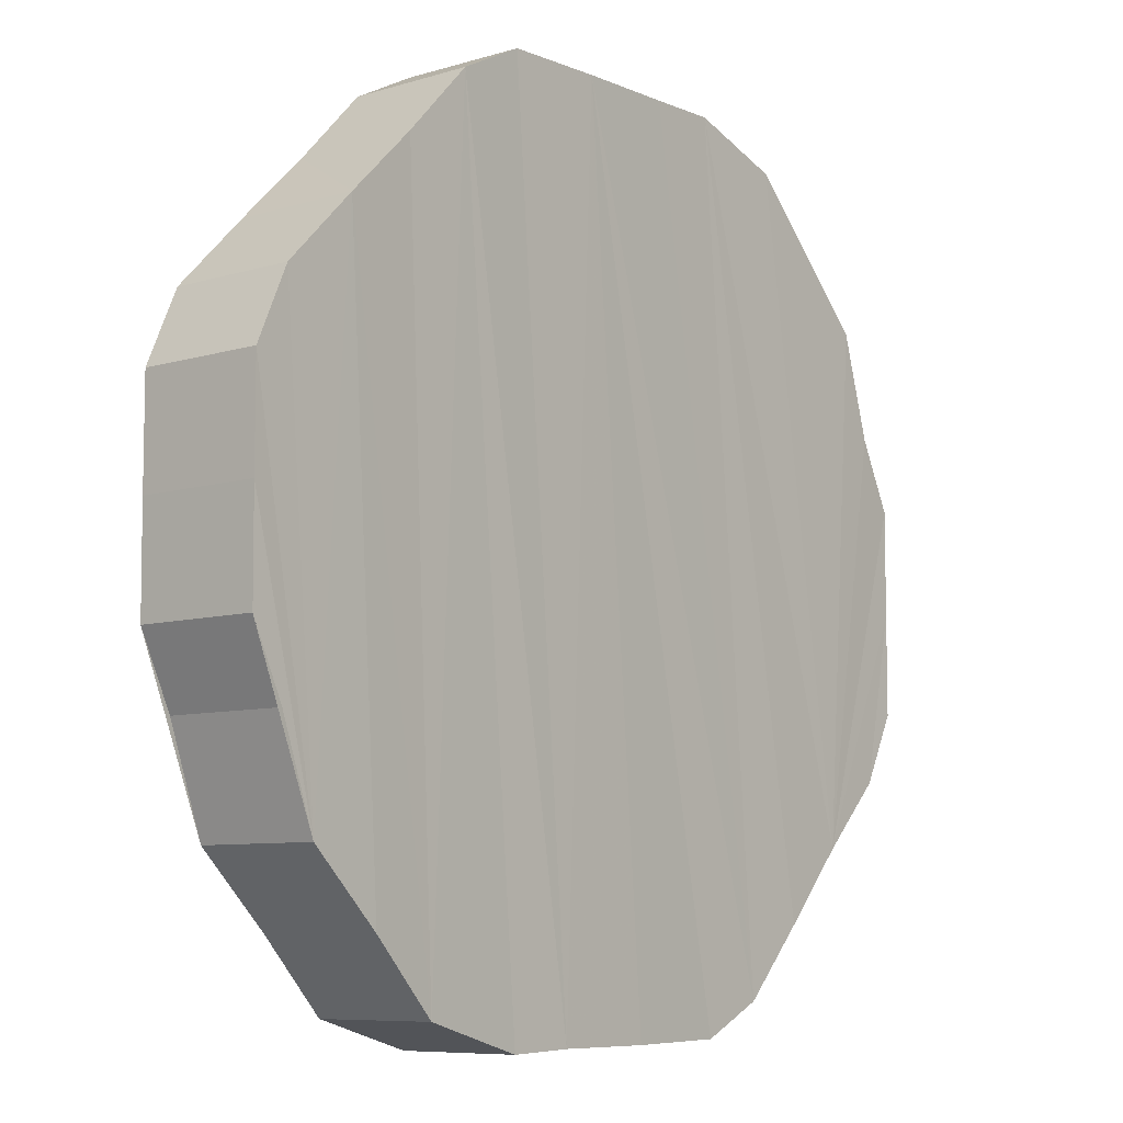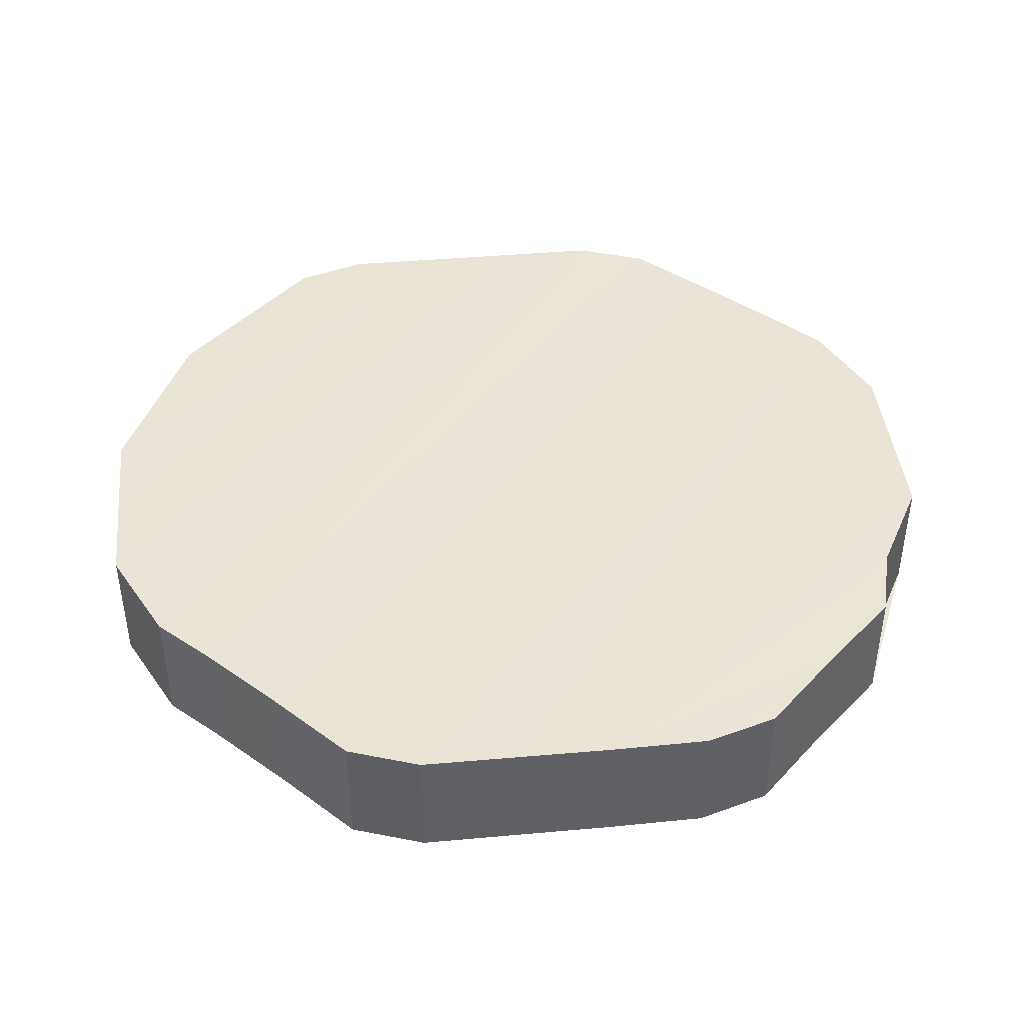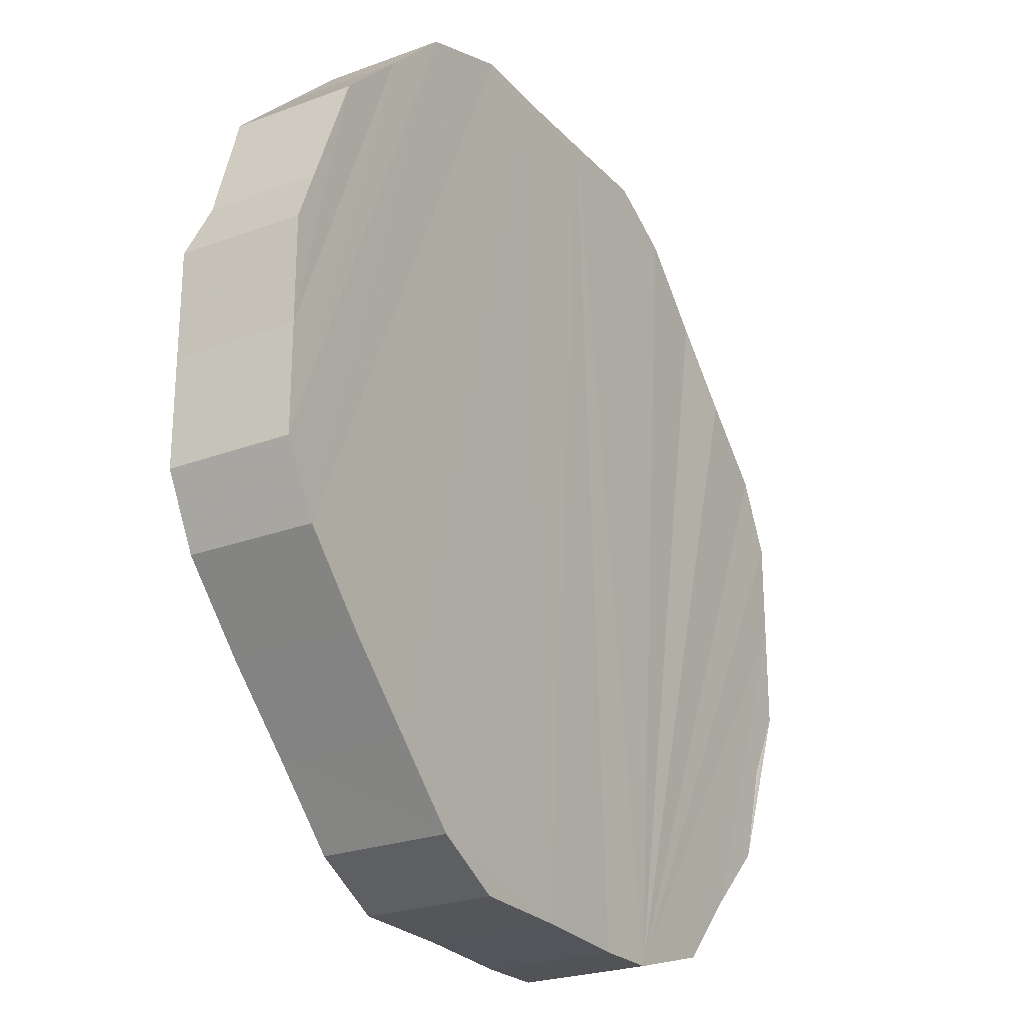
<metadata>
{"format":"obj","ext":"obj","renderer":"f3d","projection":"perspective","resolution":1024,"background":"white","views":[{"elev":-6.8,"azim":-51.1,"up":"+Y"},{"elev":42.9,"azim":39.3,"up":"+Z"},{"elev":-25.2,"azim":121.1,"up":"+Y"}]}
</metadata>
<code>
v -9.955e+04 -8.853e+04 8.763
v -99551 -8.853e+04 8.766
v -9.955e+04 -8.853e+04 8.764
v -9.955e+04 -8.853e+04 8.763
v -9.955e+04 -8.853e+04 8.763
v -9.955e+04 -8.853e+04 8.764
v -9.955e+04 -8.853e+04 9.128
v -9.955e+04 -8.853e+04 8.763
v -9.955e+04 -8.853e+04 9.128
v -9.955e+04 -8.853e+04 8.764
v -9.955e+04 -8.853e+04 9.128
v -9.955e+04 -8.853e+04 9.128
v -9.955e+04 -8.853e+04 8.762
v -9.955e+04 -8.853e+04 8.763
v -9.955e+04 -8.853e+04 9.128
v -9.955e+04 -8.853e+04 8.762
v -9.955e+04 -8.853e+04 9.128
v -9.955e+04 -8.853e+04 8.763
v -9.955e+04 -8.853e+04 9.128
v -9.955e+04 -8.853e+04 9.128
v -9.955e+04 -8.853e+04 8.761
v -9.955e+04 -8.853e+04 8.762
v -9.955e+04 -8.853e+04 9.128
v -9.955e+04 -8.853e+04 8.761
v -9.955e+04 -8.853e+04 9.128
v -9.955e+04 -8.853e+04 8.762
v -9.955e+04 -8.853e+04 9.128
v -9.955e+04 -8.853e+04 9.128
v -9.955e+04 -8.853e+04 8.76
v -9.955e+04 -8.853e+04 8.761
v -9.955e+04 -8.853e+04 9.128
v -9.955e+04 -8.853e+04 8.76
v -9.955e+04 -8.853e+04 9.128
v -9.955e+04 -8.853e+04 8.761
v -9.955e+04 -8.853e+04 9.128
v -9.955e+04 -8.853e+04 9.128
v -9.955e+04 -8.853e+04 8.759
v -9.955e+04 -8.853e+04 8.76
v -9.955e+04 -8.853e+04 9.128
v -9.955e+04 -8.853e+04 8.759
v -9.955e+04 -8.853e+04 9.128
v -9.955e+04 -8.853e+04 8.76
v -9.955e+04 -8.853e+04 9.128
v -9.955e+04 -8.853e+04 9.128
v -9.955e+04 -88528 8.758
v -9.955e+04 -8.853e+04 8.759
v -9.955e+04 -88528 9.128
v -9.955e+04 -88528 8.758
v -9.955e+04 -88528 9.128
v -9.955e+04 -8.853e+04 8.759
v -9.955e+04 -8.853e+04 9.128
v -9.955e+04 -88528 9.128
v -9.955e+04 -8.853e+04 8.764
v -99551 -8.853e+04 8.766
v -9.955e+04 -8.853e+04 9.128
v -9.955e+04 -8.853e+04 8.764
v -9.955e+04 -8.853e+04 9.128
v -99551 -8.853e+04 8.766
v -99551 -8.853e+04 9.128
v -9.955e+04 -8.853e+04 9.128
v -99551 -8.853e+04 8.766
v -9.955e+04 -8.853e+04 8.767
v -99551 -8.853e+04 9.128
v -99551 -8.853e+04 8.766
v -99551 -8.853e+04 9.128
v -9.955e+04 -8.853e+04 8.767
v -9.955e+04 -8.853e+04 9.128
v -99551 -8.853e+04 9.128
v -9.955e+04 -8.853e+04 8.758
v -9.955e+04 -88528 8.758
v -9.955e+04 -8.853e+04 9.128
v -9.955e+04 -8.853e+04 8.758
v -9.955e+04 -8.853e+04 9.128
v -9.955e+04 -88528 8.758
v -9.955e+04 -88528 9.128
v -9.955e+04 -8.853e+04 9.128
v -9.955e+04 -8.853e+04 8.758
v -9.955e+04 -8.853e+04 8.758
v -9.955e+04 -8.853e+04 9.128
v -9.955e+04 -8.853e+04 8.758
v -9.955e+04 -8.853e+04 8.758
v -9.955e+04 -8.853e+04 9.128
v -9.955e+04 -8.853e+04 9.128
v -9.955e+04 -8.853e+04 8.758
v -99552 -8.853e+04 8.758
v -9.955e+04 -8.853e+04 8.758
v -9.955e+04 -8.853e+04 9.128
v -99552 -8.853e+04 8.758
v -99552 -8.853e+04 8.758
v -9.955e+04 -8.853e+04 9.128
v -99552 -8.853e+04 9.128
v -99552 -8.853e+04 8.758
v -9.955e+04 -88529 8.759
v -99552 -8.853e+04 8.758
v -9.955e+04 -88529 9.128
v -9.955e+04 -88529 8.759
v -9.955e+04 -88529 9.128
v -99552 -8.853e+04 8.758
v -99552 -8.853e+04 9.128
v -9.955e+04 -88529 9.128
v -9.955e+04 -8.853e+04 8.759
v -9.955e+04 -88528 8.758
v -9.955e+04 -88529 8.759
v -9.955e+04 -8.853e+04 8.759
v -9.955e+04 -88528 8.758
v -9.955e+04 -8.853e+04 8.759
v -9.955e+04 -8.853e+04 8.76
v -9.955e+04 -88528 8.758
v -9.955e+04 -88529 8.759
v -9.955e+04 -88528 8.758
v -99552 -8.853e+04 8.758
v -9.955e+04 -88529 8.759
v -99552 -8.853e+04 8.758
v -9.955e+04 -88528 8.758
v -9.955e+04 -8.853e+04 8.758
v -99552 -8.853e+04 8.758
v -99552 -8.853e+04 8.758
v -9.955e+04 -8.853e+04 8.758
v -9.955e+04 -8.853e+04 8.758
v -99552 -8.853e+04 8.758
v -9.955e+04 -8.853e+04 8.759
v -9.955e+04 -88529 8.759
v -9.955e+04 -88529 9.128
v -9.955e+04 -8.853e+04 8.759
v -9.955e+04 -8.853e+04 8.759
v -9.955e+04 -88529 9.128
v -9.955e+04 -8.853e+04 9.128
v -9.955e+04 -8.853e+04 8.759
v -9.955e+04 -8.853e+04 8.76
v -9.955e+04 -8.853e+04 8.759
v -9.955e+04 -8.853e+04 9.128
v -9.955e+04 -8.853e+04 8.76
v -9.955e+04 -8.853e+04 8.76
v -9.955e+04 -8.853e+04 9.128
v -9.955e+04 -8.853e+04 9.128
v -9.955e+04 -8.853e+04 8.76
v -9.955e+04 -8.853e+04 8.761
v -9.955e+04 -8.853e+04 8.76
v -9.955e+04 -8.853e+04 9.128
v -9.955e+04 -8.853e+04 8.761
v -9.955e+04 -8.853e+04 9.128
v -9.955e+04 -8.853e+04 8.76
v -9.955e+04 -8.853e+04 9.128
v -9.955e+04 -8.853e+04 9.128
v -9.955e+04 -8.853e+04 8.763
v -9.955e+04 -8.853e+04 8.761
v -9.955e+04 -8.853e+04 9.128
v -9.955e+04 -8.853e+04 8.763
v -9.955e+04 -8.853e+04 9.128
v -9.955e+04 -8.853e+04 8.761
v -9.955e+04 -8.853e+04 9.128
v -9.955e+04 -8.853e+04 9.128
v -9.955e+04 -8.853e+04 8.763
v -9.955e+04 -8.853e+04 8.767
v -99551 -8.853e+04 8.766
v -9.955e+04 -8.853e+04 8.763
v -9.955e+04 -8.853e+04 8.767
v -9.955e+04 -8.853e+04 8.763
v -9.955e+04 -88529 8.766
v -9.955e+04 -8.853e+04 8.767
v -9.955e+04 -8.853e+04 8.763
v -99551 -8.853e+04 8.766
v -9.955e+04 -8.853e+04 8.761
v -9.955e+04 -8.853e+04 8.763
v -9.955e+04 -8.853e+04 8.761
v -99551 -8.853e+04 8.766
v -9.955e+04 -8.853e+04 8.76
v -9.955e+04 -8.853e+04 8.761
v -9.955e+04 -8.853e+04 8.76
v -99551 -8.853e+04 8.766
v -9.955e+04 -8.853e+04 8.763
v -9.955e+04 -8.853e+04 8.76
v -9.955e+04 -8.853e+04 8.759
v -9.955e+04 -8.853e+04 8.76
v -9.955e+04 -8.853e+04 8.76
v -9.955e+04 -8.853e+04 8.759
v -9.955e+04 -8.853e+04 8.76
v -9.955e+04 -8.853e+04 8.759
v -9.955e+04 -88528 8.758
v -9.955e+04 -8.853e+04 8.76
v -9.955e+04 -8.853e+04 8.76
v -9.955e+04 -8.853e+04 8.763
v -9.955e+04 -8.853e+04 8.762
v -9.955e+04 -8.853e+04 8.76
v -9.955e+04 -8.853e+04 8.76
v -9.955e+04 -8.853e+04 8.762
v -9.955e+04 -8.853e+04 8.761
v -9.955e+04 -8.853e+04 8.76
v -9.955e+04 -8.853e+04 8.76
v -9.955e+04 -8.853e+04 8.761
v -9.955e+04 -8.853e+04 8.76
v -9.955e+04 -8.853e+04 8.76
v -9.955e+04 -8.853e+04 8.764
v -9.955e+04 -8.853e+04 8.763
v -9.955e+04 -8.853e+04 9.128
v -9.955e+04 -8.853e+04 8.764
v -9.955e+04 -8.853e+04 8.764
v -9.955e+04 -8.853e+04 9.128
v -9.955e+04 -8.853e+04 9.128
v -9.955e+04 -8.853e+04 8.764
v -9.955e+04 -8.853e+04 8.765
v -9.955e+04 -8.853e+04 8.764
v -9.955e+04 -8.853e+04 9.128
v -9.955e+04 -8.853e+04 8.765
v -9.955e+04 -8.853e+04 9.128
v -9.955e+04 -8.853e+04 8.764
v -9.955e+04 -8.853e+04 9.128
v -9.955e+04 -8.853e+04 9.128
v -9.955e+04 -8.853e+04 8.765
v -9.955e+04 -88529 8.766
v -9.955e+04 -8.853e+04 8.763
v -9.955e+04 -8.853e+04 8.765
v -9.955e+04 -8.853e+04 8.765
v -9.955e+04 -8.853e+04 8.763
v -9.955e+04 -8.853e+04 8.764
v -9.955e+04 -8.853e+04 8.765
v -9.955e+04 -88529 8.766
v -9.955e+04 -8.853e+04 8.765
v -9.955e+04 -88529 9.128
v -9.955e+04 -88529 8.766
v -9.955e+04 -88529 9.128
v -9.955e+04 -8.853e+04 8.765
v -9.955e+04 -8.853e+04 9.128
v -9.955e+04 -88529 9.128
v -9.955e+04 -8.853e+04 8.767
v -9.955e+04 -88529 8.766
v -9.955e+04 -8.853e+04 9.128
v -9.955e+04 -8.853e+04 8.767
v -9.955e+04 -8.853e+04 9.128
v -9.955e+04 -88529 8.766
v -9.955e+04 -88529 9.128
v -9.955e+04 -8.853e+04 9.128
v -9.955e+04 -8.853e+04 8.768
v -9.955e+04 -8.853e+04 8.767
v -9.955e+04 -8.853e+04 9.128
v -9.955e+04 -8.853e+04 8.768
v -9.955e+04 -8.853e+04 9.128
v -9.955e+04 -8.853e+04 8.767
v -9.955e+04 -8.853e+04 9.128
v -9.955e+04 -8.853e+04 9.128
v -9.955e+04 -8.853e+04 8.769
v -9.955e+04 -8.853e+04 8.768
v -9.955e+04 -8.853e+04 9.128
v -9.955e+04 -8.853e+04 8.769
v -9.955e+04 -8.853e+04 9.128
v -9.955e+04 -8.853e+04 8.768
v -9.955e+04 -8.853e+04 9.128
v -9.955e+04 -8.853e+04 9.128
v -9.955e+04 -8.853e+04 8.77
v -9.955e+04 -8.853e+04 8.769
v -9.955e+04 -8.853e+04 9.128
v -9.955e+04 -8.853e+04 8.77
v -9.955e+04 -8.853e+04 9.128
v -9.955e+04 -8.853e+04 8.769
v -9.955e+04 -8.853e+04 9.128
v -9.955e+04 -8.853e+04 9.128
v -9.955e+04 -8.853e+04 8.77
v -9.955e+04 -8.853e+04 8.77
v -9.955e+04 -8.853e+04 9.128
v -9.955e+04 -8.853e+04 8.77
v -9.955e+04 -8.853e+04 9.128
v -9.955e+04 -8.853e+04 8.77
v -9.955e+04 -8.853e+04 9.128
v -9.955e+04 -8.853e+04 9.128
v -9.955e+04 -8.853e+04 8.767
v -9.955e+04 -8.853e+04 8.768
v -9.955e+04 -8.853e+04 9.128
v -9.955e+04 -8.853e+04 8.767
v -9.955e+04 -8.853e+04 9.128
v -9.955e+04 -8.853e+04 8.768
v -9.955e+04 -8.853e+04 9.128
v -9.955e+04 -8.853e+04 9.128
v -9.955e+04 -8.853e+04 8.768
v -9.955e+04 -8.853e+04 8.769
v -9.955e+04 -8.853e+04 9.128
v -9.955e+04 -8.853e+04 8.768
v -9.955e+04 -8.853e+04 8.768
v -9.955e+04 -8.853e+04 9.128
v -9.955e+04 -8.853e+04 9.128
v -9.955e+04 -8.853e+04 8.768
v -9.955e+04 -8.853e+04 8.769
v -99550 -8.853e+04 8.769
v -9.955e+04 -8.853e+04 9.128
v -9.955e+04 -8.853e+04 8.769
v -9.955e+04 -8.853e+04 9.128
v -99550 -8.853e+04 8.769
v -99550 -8.853e+04 9.128
v -9.955e+04 -8.853e+04 9.128
v -99552 -8.853e+04 9.128
v -9.955e+04 -8.853e+04 9.128
v -9.955e+04 -88528 9.128
v -99552 -8.853e+04 9.128
v -9.955e+04 -8.853e+04 9.128
v -99552 -8.853e+04 9.128
v -9.955e+04 -8.853e+04 9.128
v -9.955e+04 -8.853e+04 9.128
v -99552 -8.853e+04 9.128
v -9.955e+04 -88528 9.128
v -9.955e+04 -8.853e+04 9.128
v -99552 -8.853e+04 9.128
v -99552 -8.853e+04 9.128
v -9.955e+04 -8.853e+04 9.128
v -9.955e+04 -8.853e+04 9.128
v -99552 -8.853e+04 9.128
v -99552 -8.853e+04 9.128
v -9.955e+04 -8.853e+04 9.128
v -9.955e+04 -8.853e+04 9.128
v -99552 -8.853e+04 9.128
v -99552 -8.853e+04 9.128
v -9.955e+04 -8.853e+04 9.128
v -9.955e+04 -88529 9.128
v -99552 -8.853e+04 9.128
v -9.955e+04 -88529 9.128
v -9.955e+04 -8.853e+04 9.128
v -9.955e+04 -8.853e+04 9.128
v -9.955e+04 -88529 9.128
v -9.955e+04 -8.853e+04 9.128
v -9.955e+04 -8.853e+04 9.128
v -9.955e+04 -8.853e+04 9.128
v -9.955e+04 -8.853e+04 9.128
v -9.955e+04 -8.853e+04 9.128
v -9.955e+04 -8.853e+04 9.128
v -9.955e+04 -8.853e+04 9.128
v -9.955e+04 -8.853e+04 9.128
v -9.955e+04 -8.853e+04 9.128
v -9.955e+04 -8.853e+04 9.128
v -9.955e+04 -8.853e+04 9.128
v -9.955e+04 -8.853e+04 9.128
v -9.955e+04 -8.853e+04 9.128
v -9.955e+04 -8.853e+04 9.128
v -9.955e+04 -8.853e+04 9.128
v -9.955e+04 -8.853e+04 9.128
v -9.955e+04 -8.853e+04 9.128
v -9.955e+04 -8.853e+04 9.128
v -9.955e+04 -8.853e+04 9.128
v -9.955e+04 -8.853e+04 9.128
v -9.955e+04 -8.853e+04 9.128
v -9.955e+04 -8.853e+04 9.128
v -99551 -8.853e+04 9.128
v -9.955e+04 -8.853e+04 9.128
v -9.955e+04 -8.853e+04 9.128
v -99551 -8.853e+04 9.128
v -9.955e+04 -8.853e+04 9.128
v -9.955e+04 -8.853e+04 9.128
v -9.955e+04 -8.853e+04 9.128
v -99551 -8.853e+04 9.128
v -9.955e+04 -8.853e+04 9.128
v -9.955e+04 -8.853e+04 9.128
v -9.955e+04 -8.853e+04 9.128
v -99551 -8.853e+04 9.128
v -9.955e+04 -8.853e+04 9.128
v -9.955e+04 -8.853e+04 9.128
v -9.955e+04 -8.853e+04 9.128
v -99551 -8.853e+04 9.128
v -9.955e+04 -8.853e+04 9.128
v -9.955e+04 -8.853e+04 9.128
v -9.955e+04 -8.853e+04 9.128
v -9.955e+04 -8.853e+04 9.128
v -9.955e+04 -8.853e+04 9.128
v -9.955e+04 -8.853e+04 9.128
v -9.955e+04 -8.853e+04 9.128
v -9.955e+04 -8.853e+04 9.128
v -9.955e+04 -88529 9.128
v -9.955e+04 -8.853e+04 9.128
v -9.955e+04 -88529 9.128
v -9.955e+04 -8.853e+04 9.128
v -9.955e+04 -8.853e+04 9.128
v -9.955e+04 -88529 9.128
v -9.955e+04 -8.853e+04 9.128
v -9.955e+04 -8.853e+04 9.128
v -9.955e+04 -8.853e+04 9.128
v -9.955e+04 -8.853e+04 9.128
v -9.955e+04 -8.853e+04 9.128
v -9.955e+04 -8.853e+04 9.128
v -99550 -8.853e+04 9.128
v -9.955e+04 -8.853e+04 9.128
v -9.955e+04 -8.853e+04 9.128
v -99550 -8.853e+04 9.128
v -9.955e+04 -8.853e+04 9.128
v -9.955e+04 -8.853e+04 9.128
v -9.955e+04 -8.853e+04 9.128
v -9.955e+04 -8.853e+04 9.128
v -9.955e+04 -8.853e+04 9.128
v -9.955e+04 -8.853e+04 9.128
v -9.955e+04 -8.853e+04 9.128
v -9.955e+04 -8.853e+04 9.128
v -9.955e+04 -8.853e+04 9.128
v -9.955e+04 -8.853e+04 9.128
v -9.955e+04 -8.853e+04 9.128
v -9.955e+04 -8.853e+04 9.128
v -9.955e+04 -8.853e+04 9.128
v -9.955e+04 -8.853e+04 9.128
v -9.955e+04 -8.853e+04 9.128
v -9.955e+04 -8.853e+04 9.128
v -9.955e+04 -8.853e+04 9.128
v -9.955e+04 -8.853e+04 9.128
v -9.955e+04 -8.853e+04 9.128
v -9.955e+04 -8.853e+04 9.128
v -9.955e+04 -8.853e+04 9.128
v -9.955e+04 -8.853e+04 9.128
v -9.955e+04 -8.853e+04 8.767
v -9.955e+04 -8.853e+04 8.767
v -9.955e+04 -8.853e+04 8.768
v -9.955e+04 -8.853e+04 8.767
v -9.955e+04 -8.853e+04 8.767
v -9.955e+04 -8.853e+04 8.767
v -9.955e+04 -88529 8.766
v -9.955e+04 -8.853e+04 8.767
v -9.955e+04 -8.853e+04 8.768
v -9.955e+04 -8.853e+04 8.767
v -9.955e+04 -8.853e+04 8.768
v -9.955e+04 -8.853e+04 8.768
v -9.955e+04 -8.853e+04 8.768
v -9.955e+04 -8.853e+04 8.768
v -9.955e+04 -8.853e+04 8.769
v -9.955e+04 -8.853e+04 8.768
v -9.955e+04 -8.853e+04 8.769
v -9.955e+04 -8.853e+04 8.768
v -9.955e+04 -8.853e+04 8.769
v -9.955e+04 -8.853e+04 8.769
v -9.955e+04 -8.853e+04 8.769
v -9.955e+04 -8.853e+04 8.769
v -99550 -8.853e+04 8.769
v -9.955e+04 -8.853e+04 8.769
v -99550 -8.853e+04 8.769
v -9.955e+04 -8.853e+04 8.769
v -9.955e+04 -8.853e+04 8.77
v -99550 -8.853e+04 8.769
v -99550 -8.853e+04 8.769
v -9.955e+04 -8.853e+04 8.77
v -9.955e+04 -8.853e+04 8.77
v -99550 -8.853e+04 8.769
v -9.955e+04 -8.853e+04 8.77
v -9.955e+04 -8.853e+04 8.77
v -9.955e+04 -8.853e+04 8.77
v -9.955e+04 -8.853e+04 8.77
v -9.955e+04 -8.853e+04 8.77
v -9.955e+04 -8.853e+04 8.77
v -9.955e+04 -8.853e+04 8.77
v -9.955e+04 -8.853e+04 8.77
v -99550 -8.853e+04 8.769
v -9.955e+04 -8.853e+04 8.77
v -99550 -8.853e+04 9.128
v -99550 -8.853e+04 8.769
v -99550 -8.853e+04 9.128
v -9.955e+04 -8.853e+04 8.77
v -9.955e+04 -8.853e+04 9.128
v -99550 -8.853e+04 9.128
v -9.955e+04 -8.853e+04 8.77
v -9.955e+04 -8.853e+04 8.77
v -9.955e+04 -8.853e+04 9.128
v -9.955e+04 -8.853e+04 8.77
v -9.955e+04 -8.853e+04 8.77
v -9.955e+04 -8.853e+04 9.128
v -9.955e+04 -8.853e+04 9.128
v -9.955e+04 -8.853e+04 8.77
v -9.955e+04 -8.853e+04 8.77
v -9.955e+04 -8.853e+04 8.77
v -9.955e+04 -8.853e+04 9.128
v -9.955e+04 -8.853e+04 8.77
v -9.955e+04 -8.853e+04 9.128
v -9.955e+04 -8.853e+04 8.77
v -9.955e+04 -8.853e+04 9.128
v -9.955e+04 -8.853e+04 9.128
f 1 2 3 4
f 5 6 7 8
f 9 10 11 12
f 13 14 15 16
f 17 18 19 20
f 21 22 23 24
f 25 26 27 28
f 29 30 31 32
f 33 34 35 36
f 37 38 39 40
f 41 42 43 44
f 45 46 47 48
f 49 50 51 52
f 53 54 55 56
f 57 58 59 60
f 61 62 63 64
f 65 66 67 68
f 69 70 71 72
f 73 74 75 76
f 77 78 79 80
f 81 82 83 84
f 85 86 87 88
f 89 90 91 92
f 93 94 95 96
f 97 98 99 100
f 101 102 103 104
f 105 106 107 108
f 109 110 111 112
f 113 114 115 116
f 117 118 119 120
f 121 122 123 124
f 125 126 127 128
f 129 130 131 132
f 133 134 135 136
f 137 138 139 140
f 141 142 143 144
f 145 146 147 148
f 149 150 151 152
f 153 154 155 156
f 157 158 159 160
f 161 162 163 164
f 165 166 167 168
f 169 170 171 172
f 173 174 175 176
f 177 178 179 180
f 181 182 183 184
f 185 186 187 188
f 189 190 191 192
f 193 194 195 196
f 197 198 199 200
f 201 202 203 204
f 205 206 207 208
f 209 210 211 212
f 213 214 215 216
f 217 218 219 220
f 221 222 223 224
f 225 226 227 228
f 229 230 231 232
f 233 234 235 236
f 237 238 239 240
f 241 242 243 244
f 245 246 247 248
f 249 250 251 252
f 253 254 255 256
f 257 258 259 260
f 261 262 263 264
f 265 266 267 268
f 269 270 271 272
f 273 274 275 276
f 277 278 279 280
f 281 282 283 284
f 285 286 287 288
f 289 290 291 292
f 293 294 295 296
f 297 298 299 300
f 301 302 303 304
f 305 306 307 308
f 309 310 311 312
f 313 314 315 316
f 317 318 319 320
f 321 322 323 324
f 325 326 327 328
f 329 330 331 332
f 333 334 335 336
f 337 338 339 340
f 341 342 343 344
f 345 346 347 348
f 349 350 351 352
f 353 354 355 356
f 357 358 359 360
f 361 362 363 364
f 365 366 367 368
f 369 370 371 372
f 373 374 375 376
f 377 378 379 380
f 381 382 383 384
f 385 386 387 388
f 389 390 391 392
f 393 394 395 396
f 397 398 399 400
f 401 402 403 404
f 405 406 407 408
f 409 410 411 412
f 413 414 415 416
f 417 418 419 420
f 421 422 423 424
f 425 426 427 428
f 429 430 431 432
f 433 434 435 436
f 437 438 439 440
f 441 442 443 444
f 445 446 447 448
f 449 450 451 452
f 453 454 455 456
f 457 458 459 460
f 461 462 463 464

</code>
